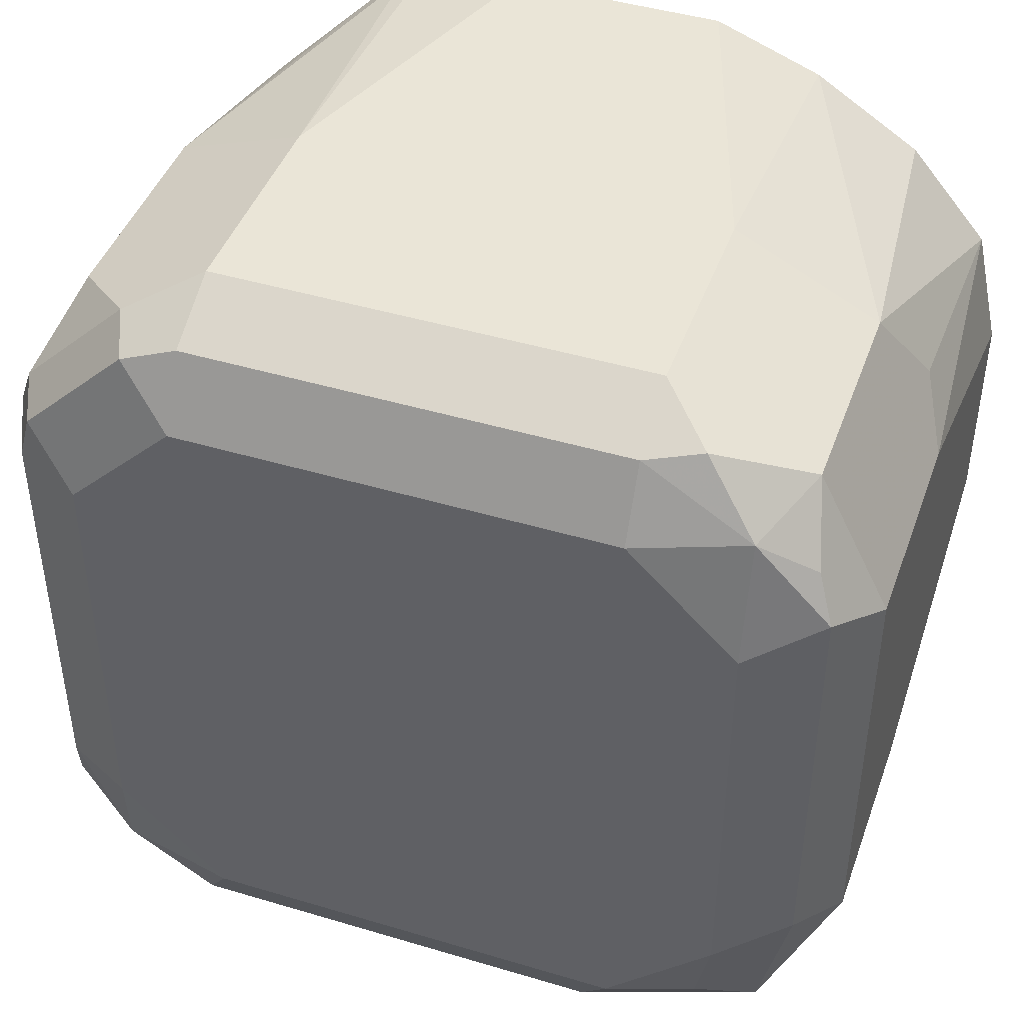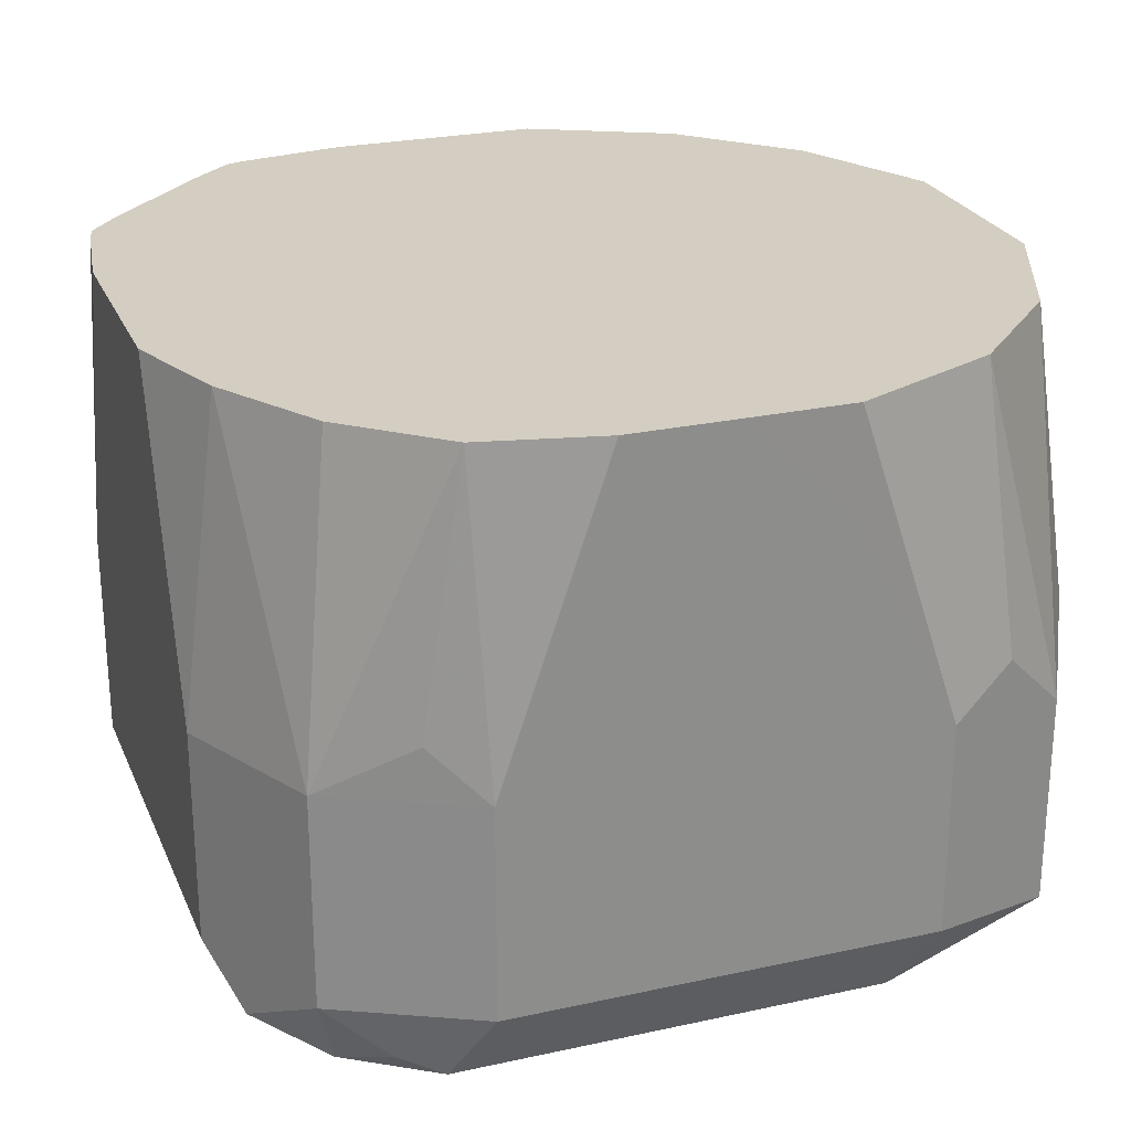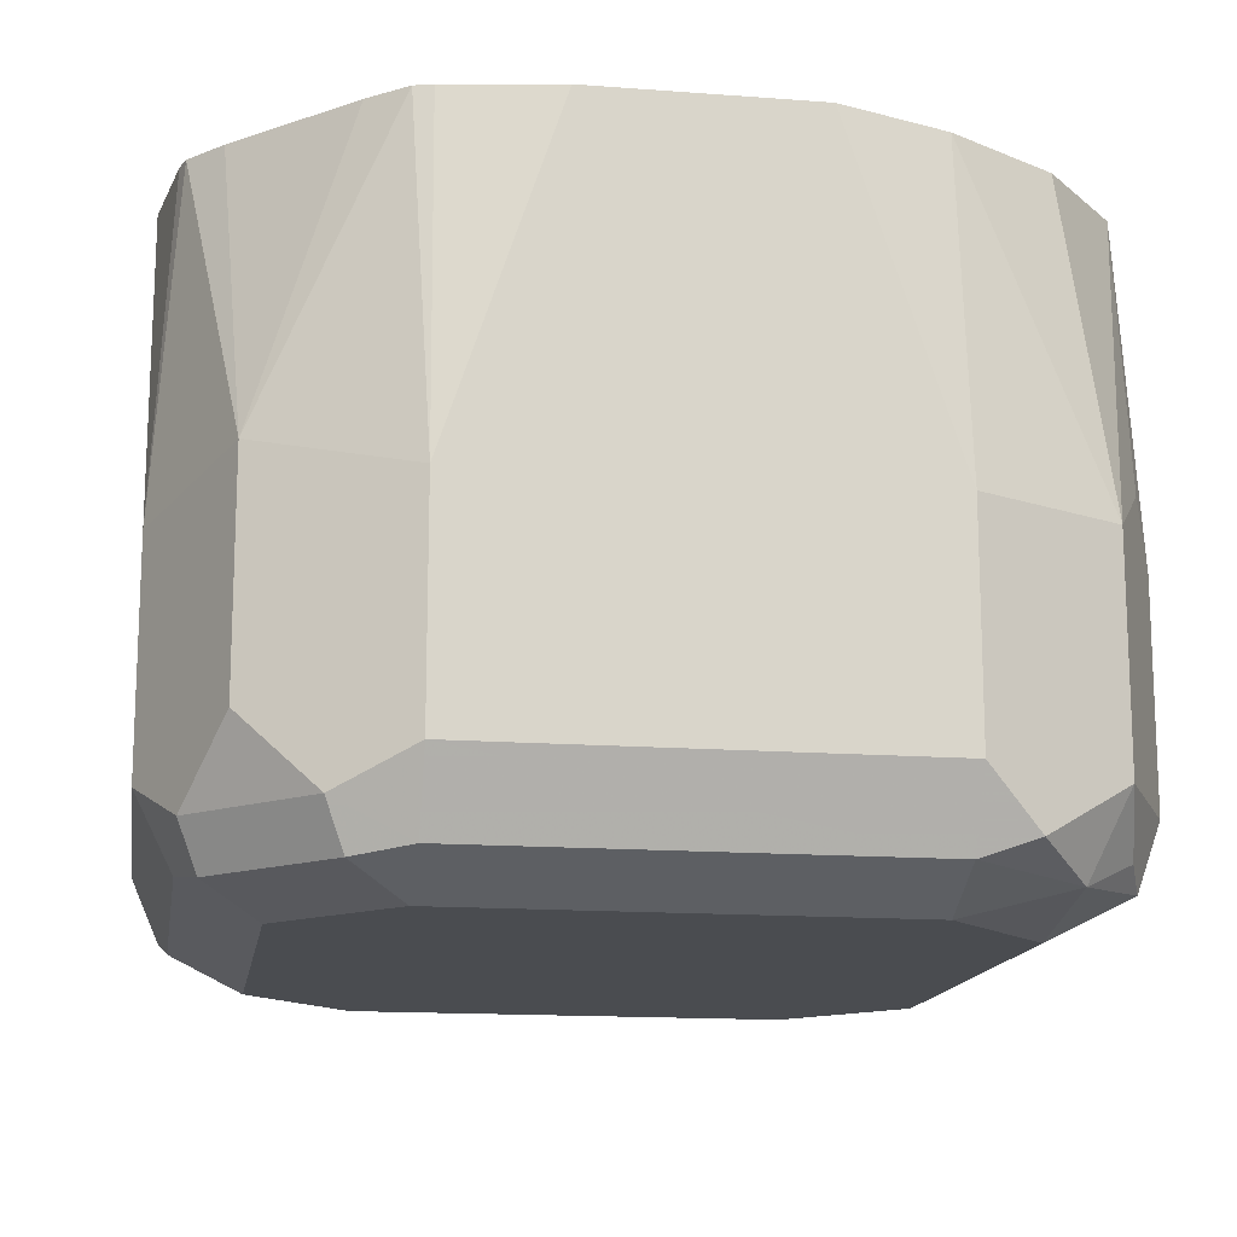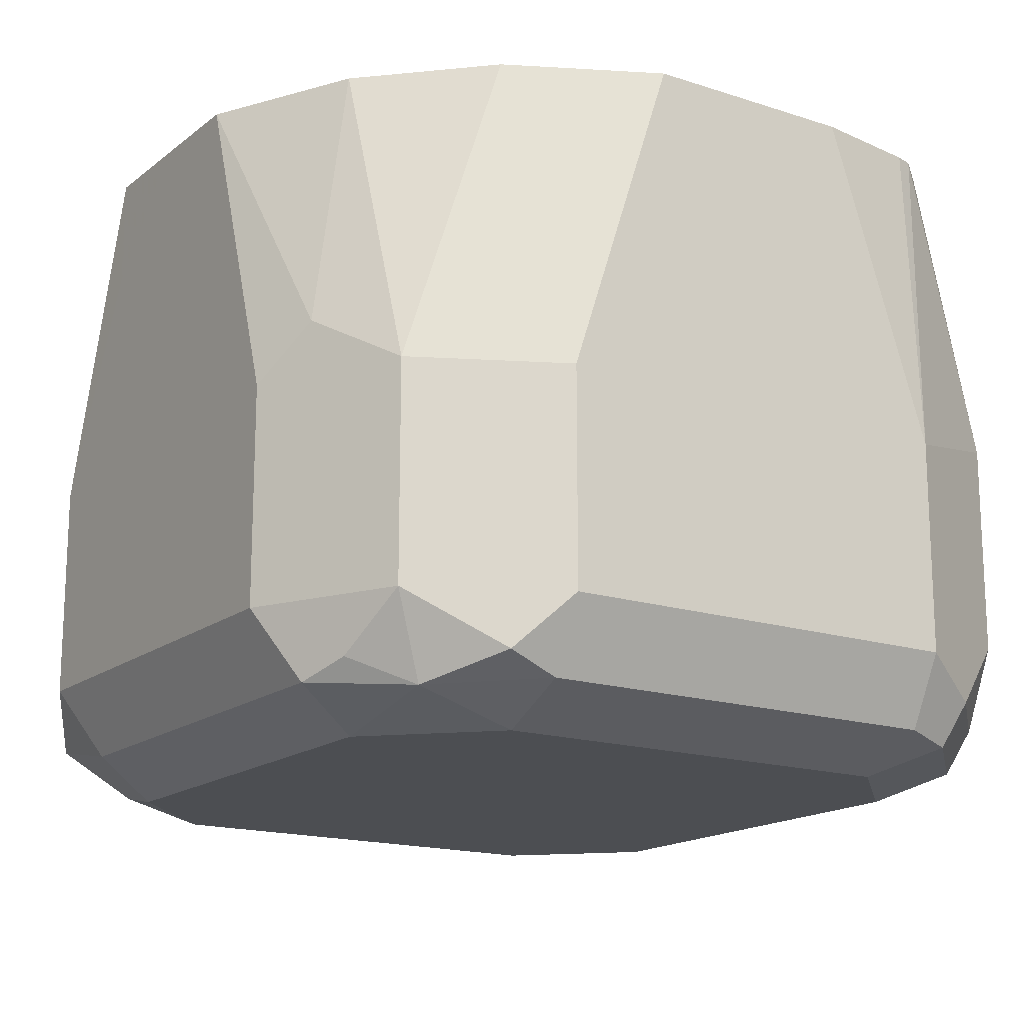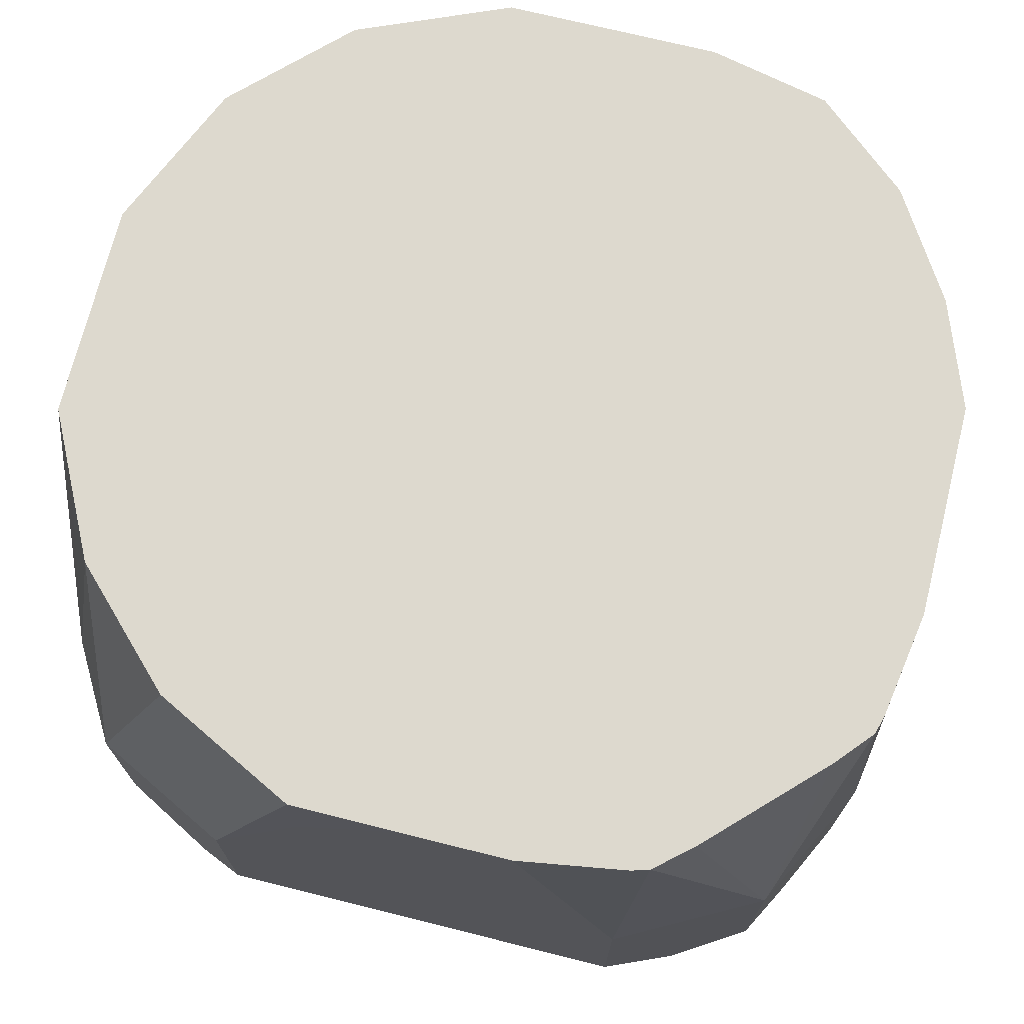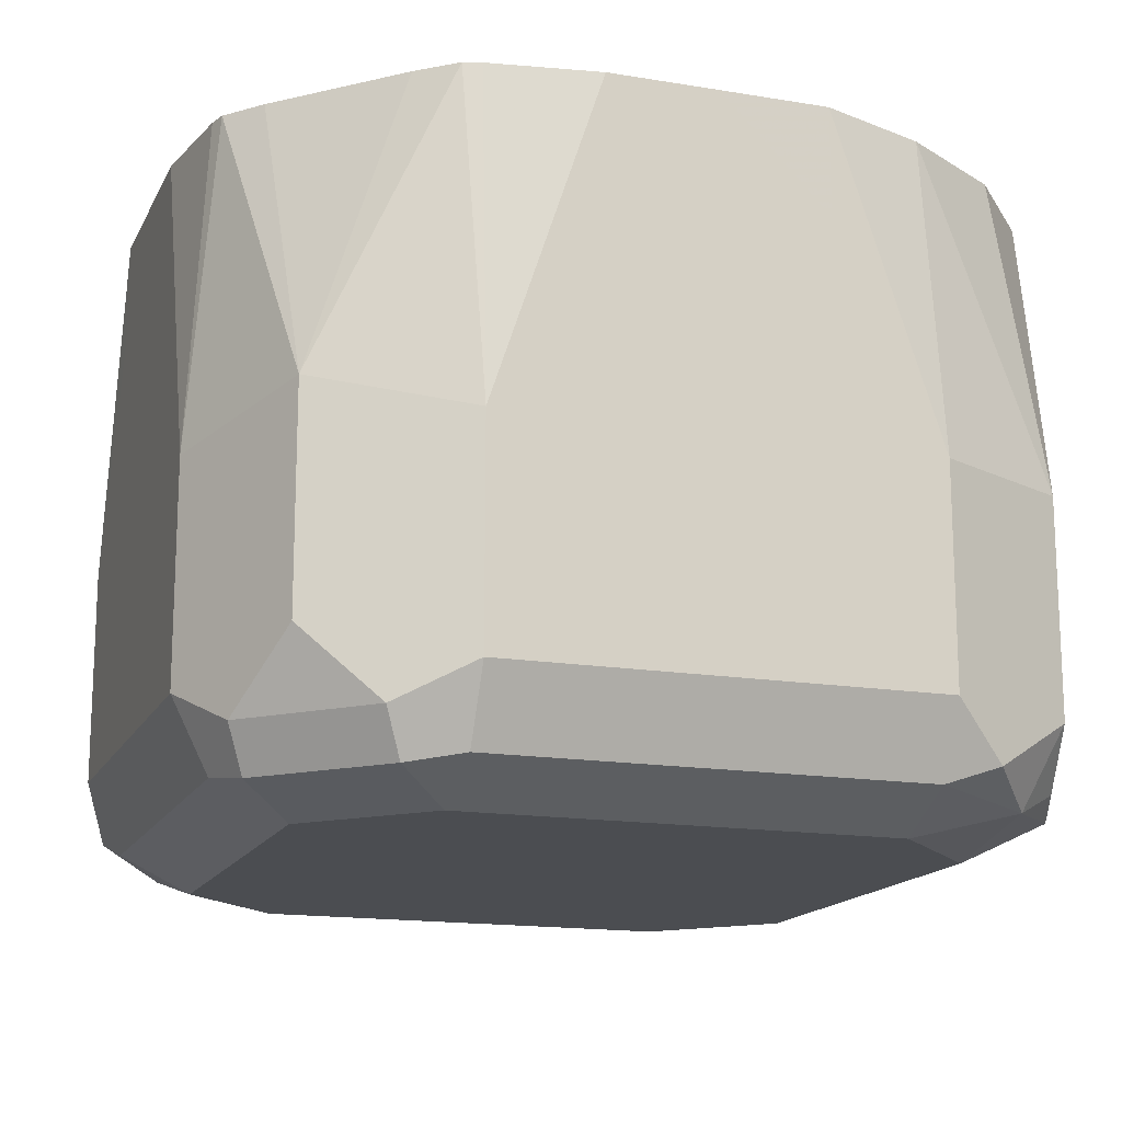
<metadata>
{"format":"obj","ext":"obj","renderer":"f3d","projection":"perspective","resolution":1024,"background":"white","views":[{"elev":44.3,"azim":-160.7,"up":"+Y"},{"elev":25.2,"azim":-109.5,"up":"+Z"},{"elev":-14.9,"azim":170.8,"up":"+Z"},{"elev":-16.5,"azim":56.4,"up":"+Z"},{"elev":71.8,"azim":104.0,"up":"+Z"},{"elev":-15.7,"azim":160.9,"up":"+Z"}]}
</metadata>
<code>
v 0.04035 0.08069 -0.2623
v 0.04035 0.07745 -0.2018
v 0.04363 0.07646 -0.2018
v 0.06723 0.06723 -0.2555
v 0.04035 0.08069 -0.3026
v 0.02011 0.08069 -0.2018
v 0.05042 0.0706 -0.2018
v 0.0706 0.05042 -0.2018
v 0.07646 0.04363 -0.2018
v 0.08069 0.04035 -0.2623
v 0.06723 0.06723 -0.2959
v 0.05379 0.07396 -0.3093
v 0.04035 0.07396 -0.316
v -0.04035 0.08069 -0.3026
v -4.739e-05 0.08069 -0.2018
v 0.07745 0.04035 -0.2018
v 0.08069 0.02011 -0.2018
v 0.08069 0.04035 -0.3026
v 0.07396 0.05379 -0.3093
v 0.05042 0.0706 -0.3177
v 0.04035 0.06052 -0.3228
v -0.04035 0.07396 -0.316
v -0.05042 0.07564 -0.3127
v -0.06723 0.06723 -0.3026
v -0.04035 0.08069 -0.2623
v -0.02017 0.08069 -0.2219
v -0.0202 0.08066 -0.2018
v 0.08069 -4.739e-05 -0.2018
v 0.08069 -0.04035 -0.3026
v 0.07396 0.04035 -0.316
v 0.0706 0.05042 -0.3177
v 0.06052 0.04035 -0.3228
v -0.04035 0.06052 -0.3228
v -0.06052 0.06303 -0.3177
v -0.0706 0.05546 -0.3127
v -0.08069 0.04035 -0.3026
v -0.06723 0.06723 -0.2623
v -0.04039 0.07308 -0.2018
v 0.08066 -0.0202 -0.2018
v 0.08069 -0.02017 -0.2219
v 0.07564 -0.05042 -0.3127
v 0.07396 -0.04035 -0.316
v 0.08069 -0.04035 -0.2623
v 0.06723 -0.06723 -0.3026
v 0.06052 -0.04035 -0.3228
v -0.06052 0.04035 -0.3228
v -0.07396 0.04706 -0.316
v -0.08069 -0.04035 -0.3026
v -0.08069 0.04035 -0.2623
v -0.07564 0.05042 -0.2522
v -0.07564 0.04283 -0.2018
v -0.06049 0.06049 -0.2018
v 0.07396 -0.03362 -0.2018
v 0.06303 -0.06052 -0.3177
v 0.06723 -0.06723 -0.2623
v 0.05546 -0.0706 -0.3127
v 0.04035 -0.08069 -0.3026
v 0.04035 -0.06052 -0.3228
v -0.06052 -0.04035 -0.3228
v -0.07396 -0.03362 -0.316
v -0.08069 -0.04035 -0.2623
v -0.06723 -0.06723 -0.3093
v -0.08069 0.02011 -0.2018
v 0.0672 -0.04707 -0.2018
v 0.04706 -0.07396 -0.316
v 0.04703 -0.06725 -0.2018
v 0.05042 -0.07564 -0.2522
v 0.04035 -0.08069 -0.2623
v -0.04035 -0.08069 -0.3026
v -0.04035 -0.06052 -0.3228
v -0.05715 -0.05715 -0.3194
v -0.08069 -0.02017 -0.2219
v -0.07396 -0.05379 -0.2555
v -0.06857 -0.0484 -0.2018
v -0.08066 -0.02022 -0.2018
v -0.06723 -0.06723 -0.269
v -0.03362 -0.07396 -0.316
v -0.08069 -4.739e-05 -0.2018
v 0.03362 -0.07396 -0.2018
v 0.02011 -0.08069 -0.2018
v -0.04035 -0.08069 -0.2623
v -0.0484 -0.06857 -0.2018
v -0.05379 -0.07396 -0.2555
v -4.739e-05 -0.08069 -0.2018
v -0.02017 -0.08069 -0.2219
v -0.02022 -0.08066 -0.2018
f 37 51 52
f 42 54 45
f 37 52 38
f 39 53 43
f 39 43 40
f 41 44 54
f 41 54 42
f 43 53 55
f 48 60 62
f 44 55 68
f 44 68 57
f 44 57 65
f 44 65 56
f 45 54 58
f 46 60 47
f 46 59 60
f 37 50 51
f 44 56 54
f 37 49 50
f 28 39 40
f 36 78 63
f 25 27 26
f 48 62 76
f 25 37 38
f 29 41 42
f 29 43 55
f 29 55 44
f 29 44 41
f 30 42 45
f 30 45 32
f 30 32 31
f 33 46 34
f 34 46 47
f 36 47 60
f 36 60 48
f 36 48 61
f 36 61 72
f 36 72 78
f 36 63 49
f 48 76 73
f 76 83 82
f 49 63 51
f 62 71 70
f 62 70 77
f 62 77 69
f 62 69 81
f 62 81 83
f 62 83 76
f 66 79 67
f 67 79 80
f 67 80 68
f 72 75 78
f 73 76 74
f 74 76 82
f 81 85 86
f 81 86 82
f 81 82 83
f 84 86 85
f 25 38 27
f 61 75 72
f 61 74 75
f 61 73 74
f 59 70 71
f 49 51 50
f 53 64 55
f 54 56 65
f 54 65 58
f 55 64 66
f 55 66 67
f 55 67 68
f 57 68 80
f 48 73 61
f 57 80 84
f 57 85 81
f 57 81 69
f 57 69 77
f 57 77 65
f 58 65 77
f 58 77 70
f 59 71 62
f 59 62 60
f 57 84 85
f 24 49 37
f 34 47 35
f 24 47 36
f 2 86 84
f 2 84 80
f 2 80 79
f 2 79 66
f 2 66 64
f 2 64 53
f 2 53 39
f 2 39 28
f 2 28 17
f 2 17 16
f 2 16 9
f 2 9 8
f 2 8 7
f 2 7 3
f 3 7 4
f 4 7 8
f 4 8 9
f 2 82 86
f 2 74 82
f 2 75 74
f 2 78 75
f 24 36 49
f 1 2 3
f 1 3 4
f 1 4 11
f 1 11 12
f 1 12 5
f 1 5 14
f 1 14 25
f 4 9 10
f 1 25 26
f 1 15 6
f 1 6 2
f 2 15 27
f 2 27 38
f 2 38 52
f 2 52 51
f 2 51 63
f 2 63 78
f 1 26 15
f 4 10 18
f 2 6 15
f 4 19 11
f 18 29 42
f 18 42 30
f 18 30 19
f 19 30 31
f 20 31 32
f 20 32 21
f 21 32 45
f 21 45 58
f 21 58 70
f 21 70 59
f 21 46 33
f 22 33 34
f 22 34 23
f 23 34 24
f 24 34 35
f 24 35 47
f 4 18 19
f 15 26 27
f 14 37 25
f 21 59 46
f 14 23 24
f 5 12 13
f 14 24 37
f 5 13 22
f 5 22 14
f 9 16 10
f 10 16 17
f 10 28 40
f 10 40 43
f 10 43 29
f 10 29 18
f 10 17 28
f 12 19 31
f 14 22 23
f 12 31 20
f 12 20 13
f 13 20 21
f 13 21 33
f 11 19 12
f 13 33 22

</code>
